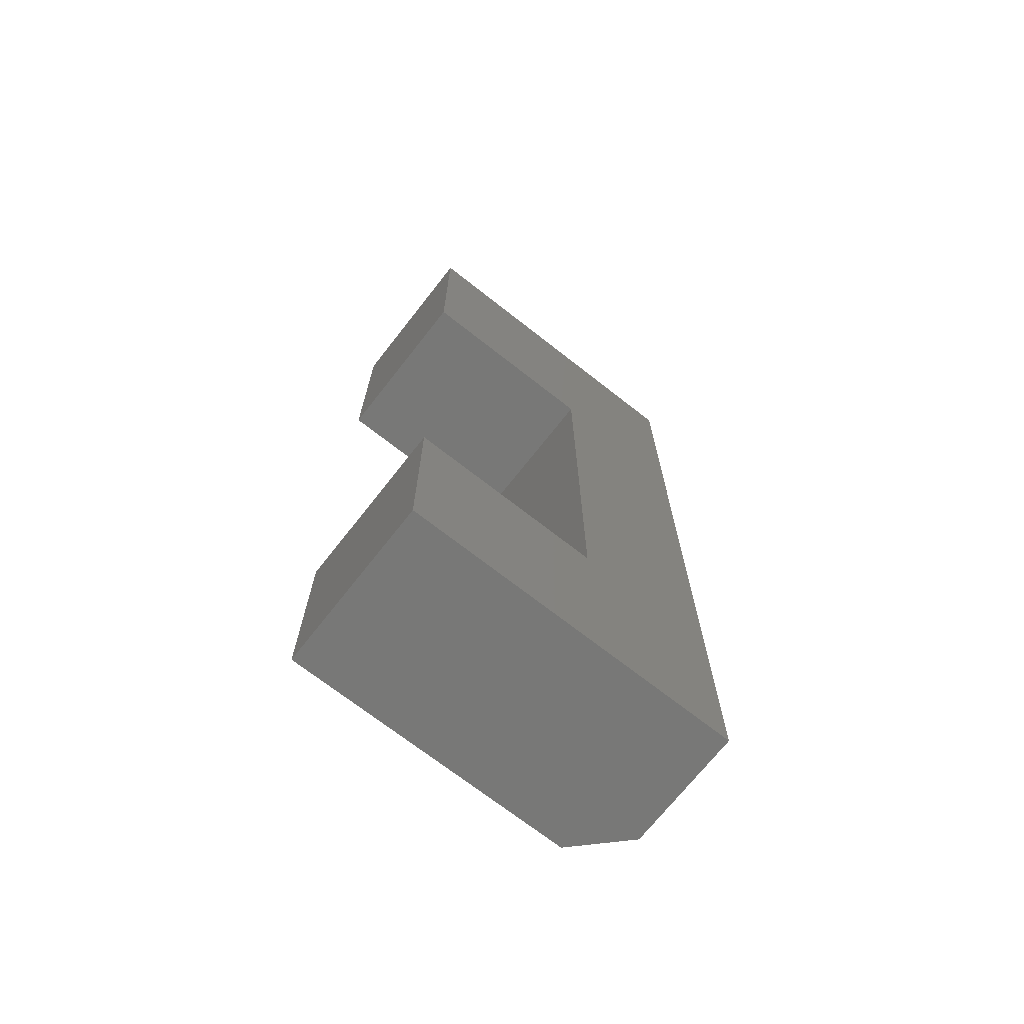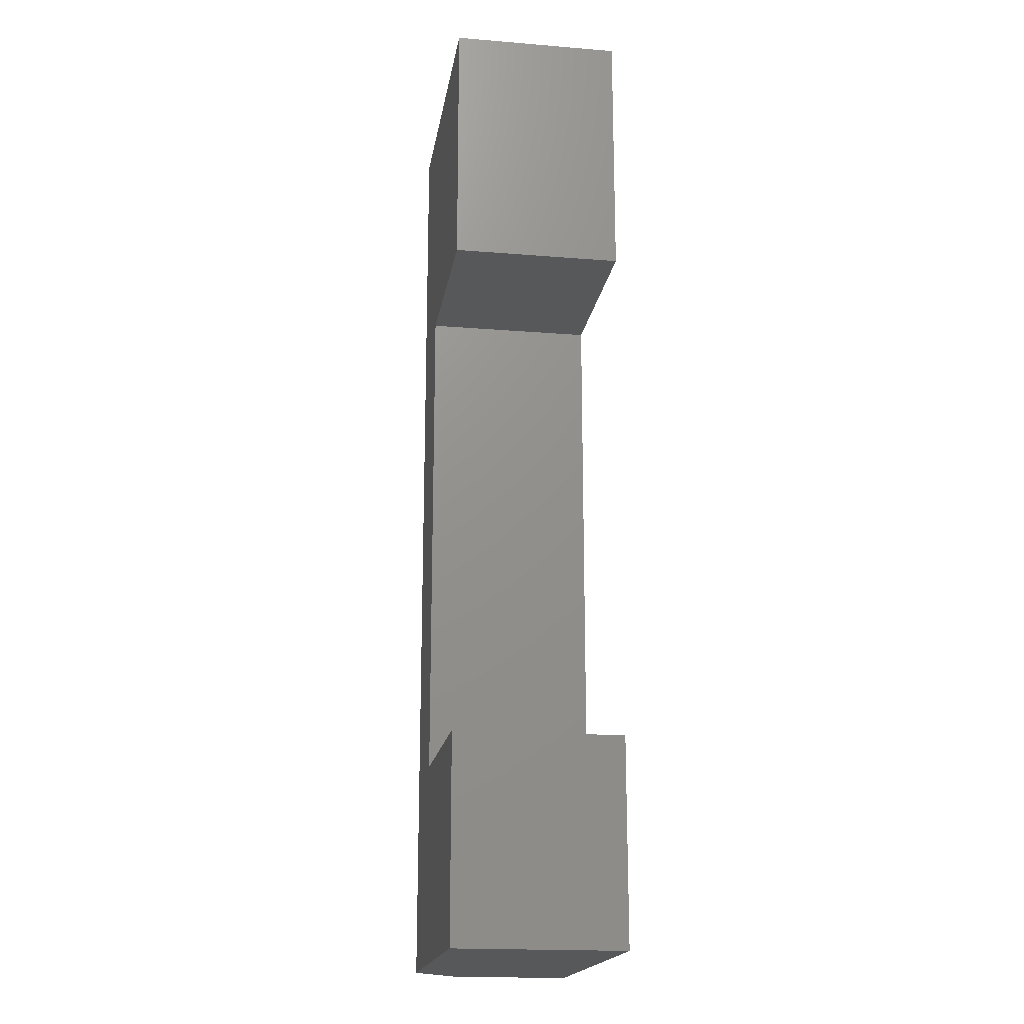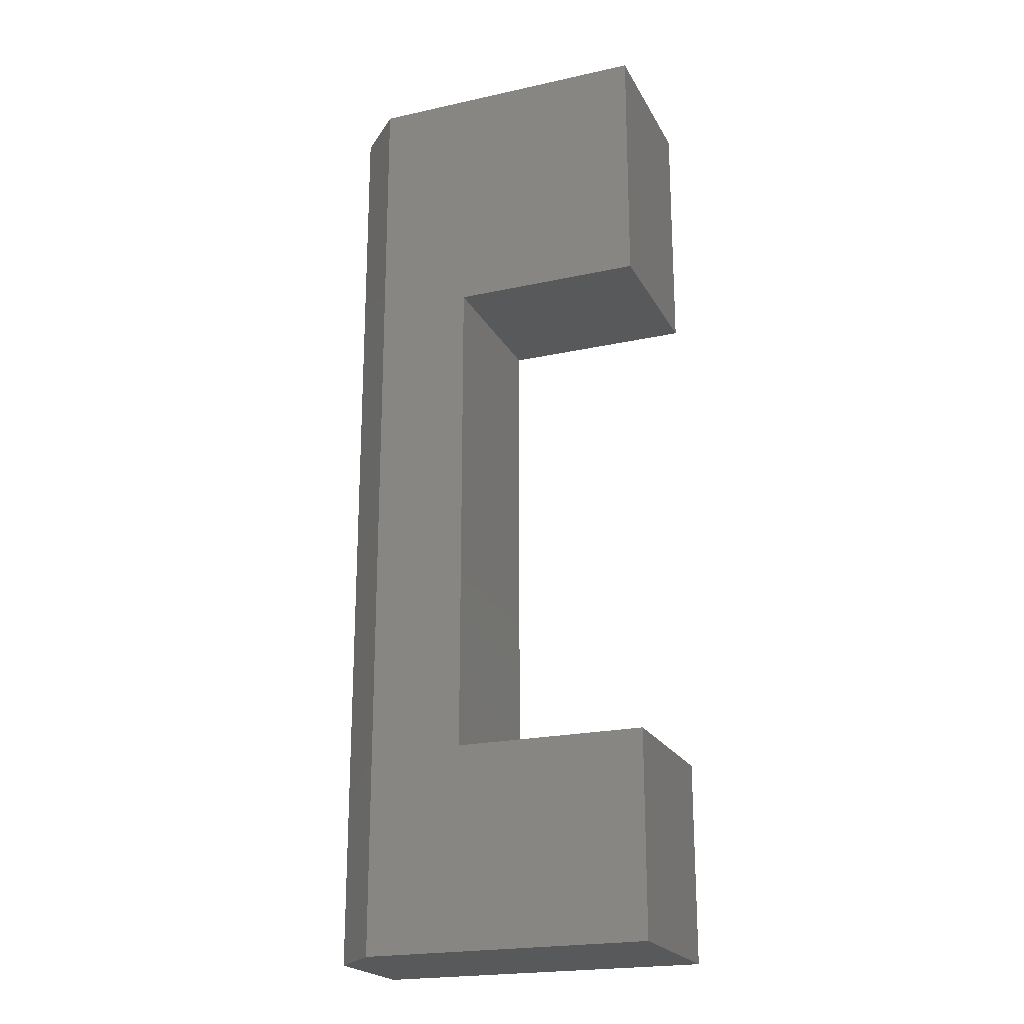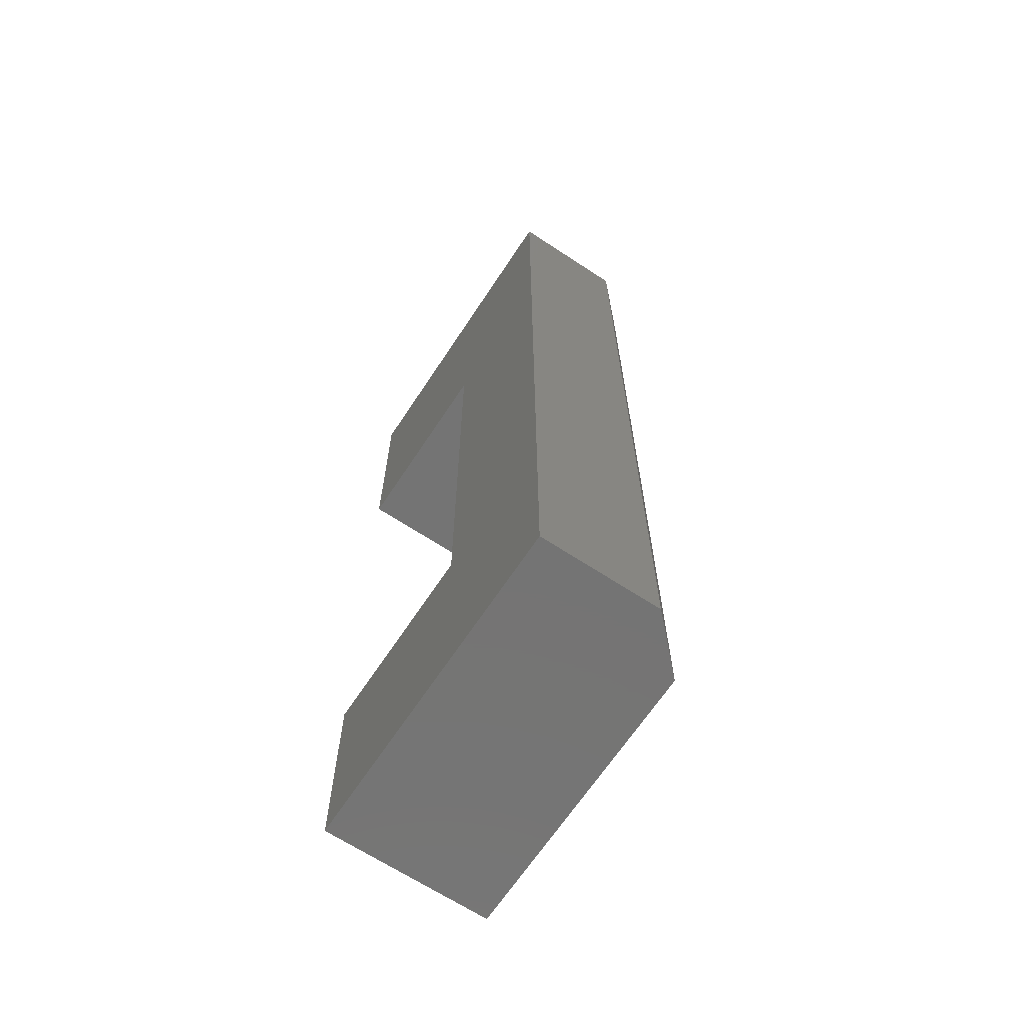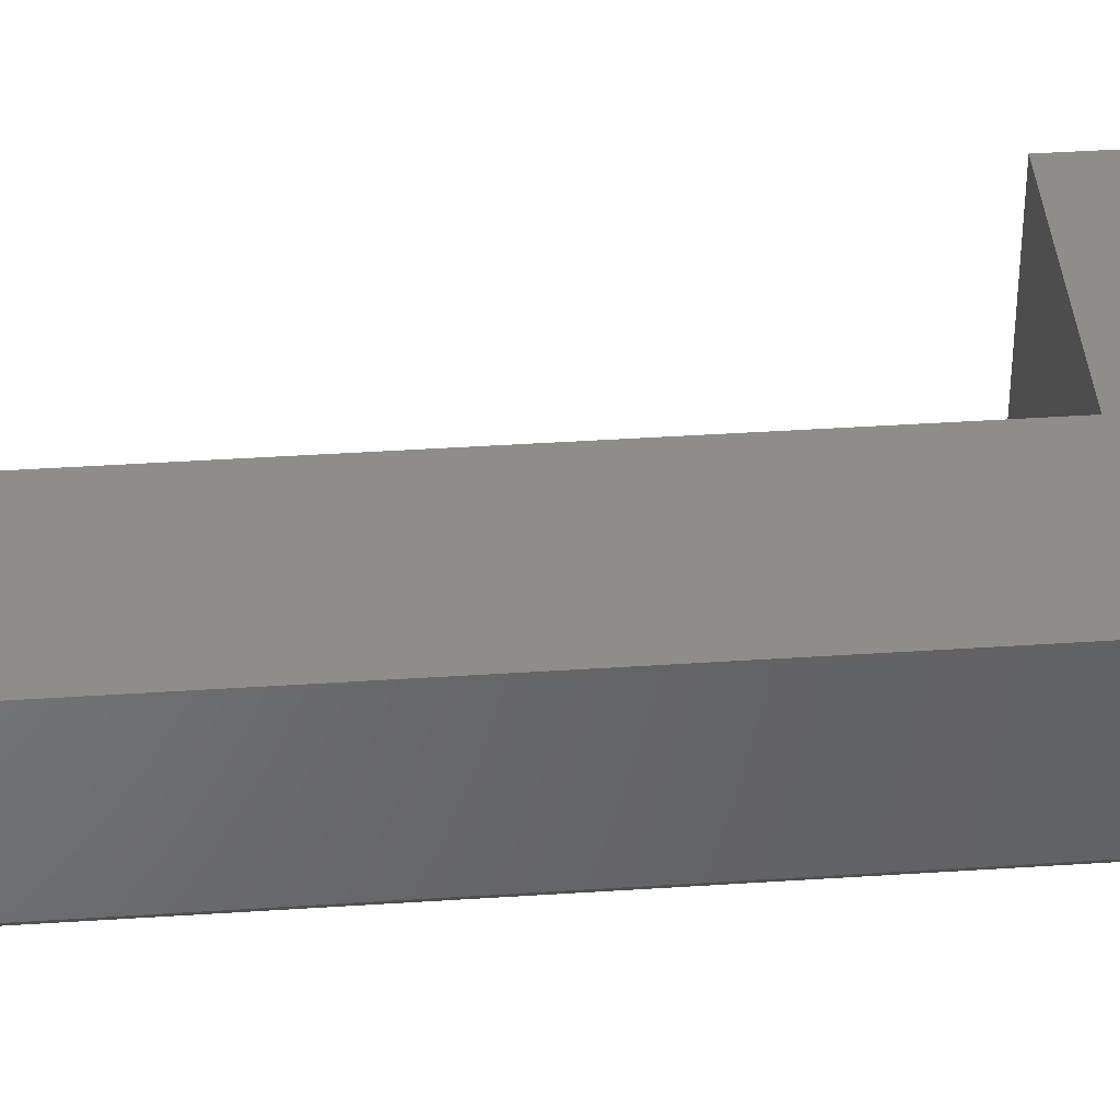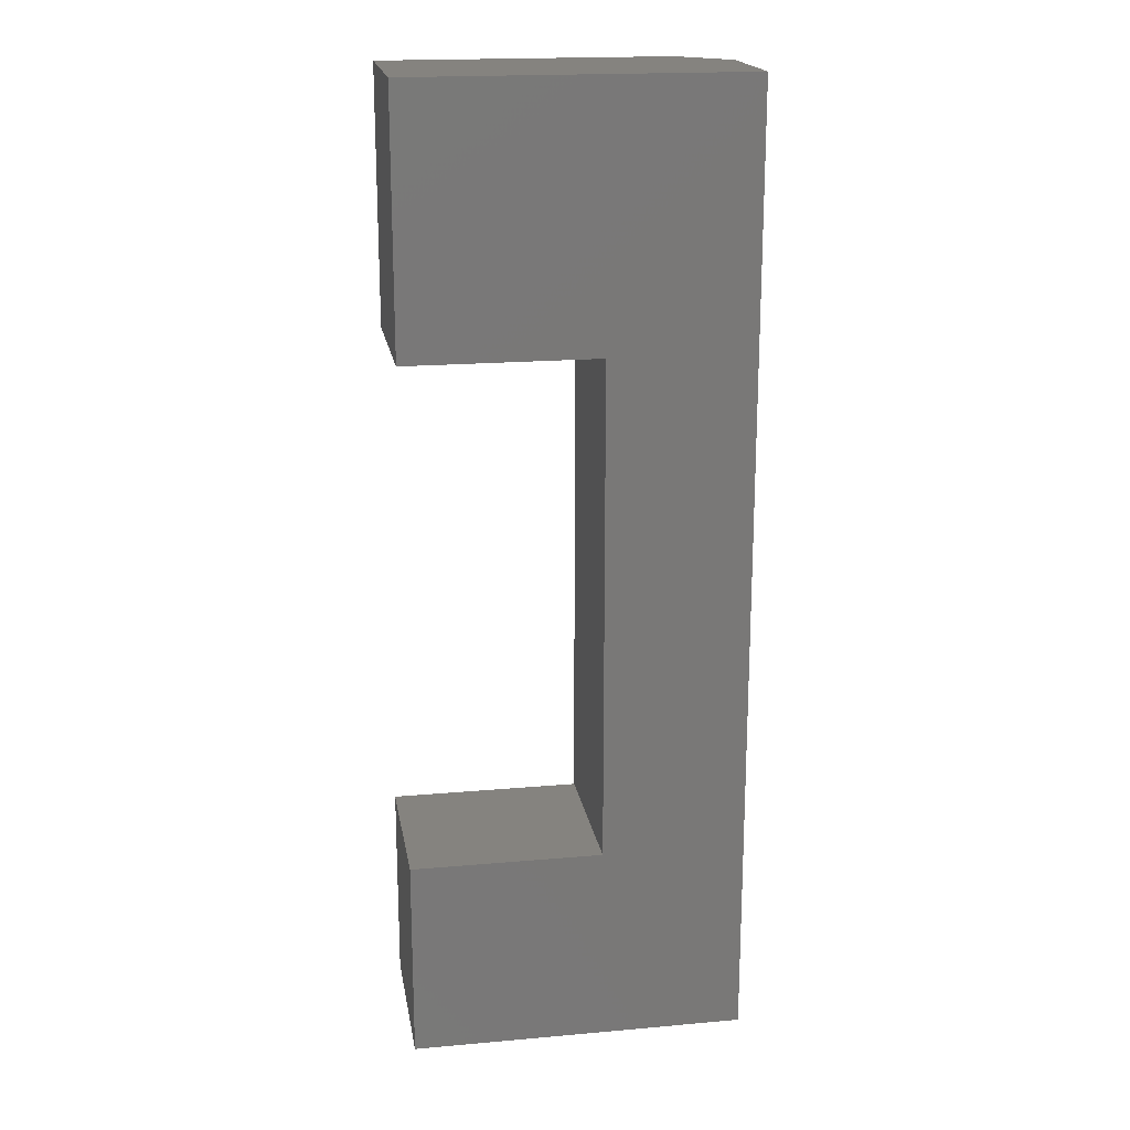
<metadata>
{"format":"stl","ext":"stl","renderer":"f3d","projection":"perspective","resolution":1024,"background":"white","views":[{"elev":-70.7,"azim":141.9,"up":"+Z"},{"elev":-18.5,"azim":81.1,"up":"+Z"},{"elev":-21.5,"azim":21.4,"up":"+Z"},{"elev":-66.6,"azim":-123.4,"up":"+Z"},{"elev":39.8,"azim":-94.7,"up":"+Y"},{"elev":18.9,"azim":170.5,"up":"+Z"}]}
</metadata>
<code>
# stl→obj: 18 verts, 32 faces
v -52 27.5 3.5
v -52 27.5 43.5
v -54 29.5 3.5
v -54 29.5 43.5
v -54 34.5 43.5
v -54 34.5 3.5
v -40 27.5 43.5
v -40 34.5 43.5
v -40 34.5 11.93
v -40 27.5 11.93
v -40 34.5 3.5
v -40 27.5 3.5
v -40 27.5 32.93
v -40 34.5 32.93
v -48 27.5 32.93
v -48 27.5 11.93
v -48 34.5 11.93
v -48 34.5 32.93
f 1 2 3
f 3 2 4
f 4 5 3
f 3 5 6
f 2 7 4
f 4 7 8
f 5 4 8
f 9 10 11
f 11 10 12
f 13 14 7
f 7 14 8
f 7 2 15
f 13 7 15
f 12 16 1
f 12 10 16
f 16 15 1
f 1 15 2
f 16 10 17
f 17 10 9
f 15 16 18
f 18 16 17
f 13 15 14
f 14 15 18
f 5 18 6
f 5 8 18
f 18 8 14
f 18 17 6
f 6 17 11
f 11 17 9
f 1 3 12
f 12 3 11
f 11 3 6

</code>
